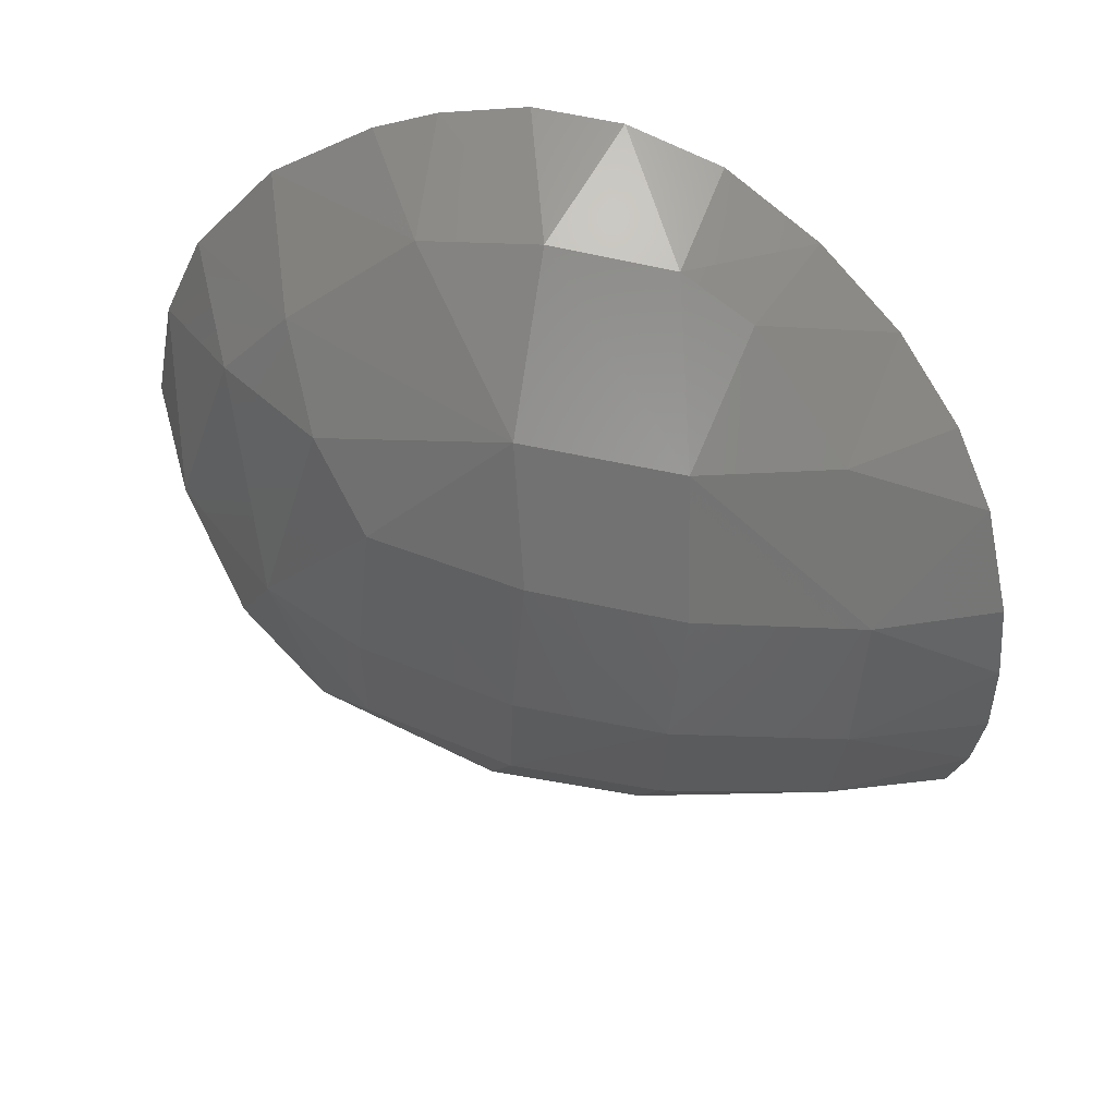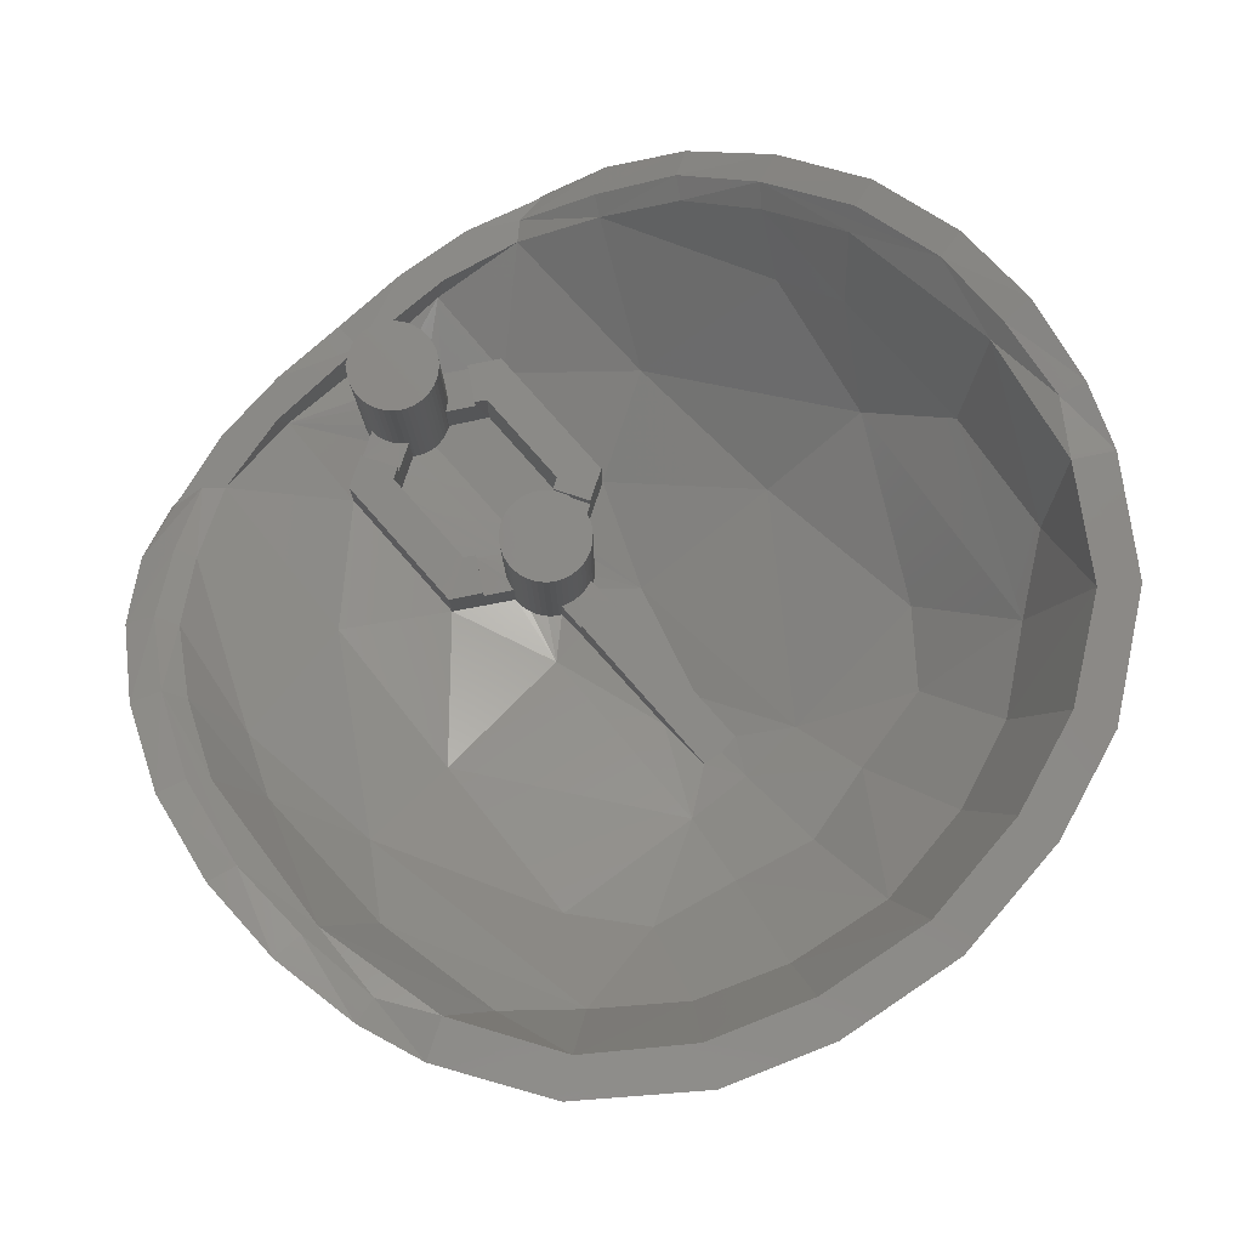
<metadata>
{"format":"stl","ext":"stl","renderer":"f3d","projection":"perspective","resolution":1024,"background":"white","views":[{"elev":-36.8,"azim":86.8,"up":"+Z"},{"elev":79.5,"azim":-41.5,"up":"+Z"}]}
</metadata>
<code>
# stl→obj: 436 verts, 730 faces
v 14.61 -5.681 7.035
v 14.09 -5.757 6.356
v 14.19 -8.637 7.29
v 13 -10.41 7.45
v 13.11 3.902 2.807
v 13.7 0.2872 4.383
v 14.76 -2.676 6.406
v 14.28 0.6932 5.03
v 12.64 3.253 2.305
v 11.73 6.529 0.5468
v 11.29 5.798 0.3152
v 9.699 8.522 -1.858
v 9.321 7.836 -2.082
v 6.893 9.612 -4.009
v 7.5 10.17 -3.996
v 12.62 7.04 0.2884
v 14.14 4.262 2.846
v 15.28 0.9604 5.133
v 15.79 -2.463 6.526
v 15.72 -5.694 7.256
v 15.11 -8.866 7.429
v 14.27 -11.14 7.451
v 10.82 -13.9 7.452
v 11.97 -14.73 7.451
v 7.644 -16.22 7.451
v 8.242 -17.54 7.451
v 4.142 -17.49 7.451
v 4.54 -18.89 7.451
v 0 -18.07 7.451
v 0 -19.5 7.451
v 0 -18.1 2.398
v 0 -14.65 -2.139
v 7.409 -16.2 2.146
v 7.928 -12.81 -1.38
v 10.44 -13.9 1.857
v 13.75 -9.48 2.597
v 14.5 -5.146 1.913
v 14.29 -0.5868 1.116
v 13.38 1.96 -0.3336
v 10.34 5.256 -3.9
v 10.75 9.134 -2.23
v 5.367 6.655 -6.94
v 10.27 -0.0472 -4.376
v 5.516 0.296 -7.006
v 10.42 -5.956 -3.335
v 5.687 -5.35 -5.98
v 5.498 -10.88 -3.757
v 0 -11.13 -4.659
v 8.742 10.4 -4.207
v 5.522 11.32 -6.097
v 8.708 10.29 -4.008
v 2.832 11.64 -6.849
v 2.846 11.5 -6.49
v 5.455 11.23 -5.881
v 5.752 11.16 -4
v 2.881 11.48 -4.003
v 3.916 10.29 -4.003
v 0 10.4 -4
v 0 11.5 -4.083
v 0 11.52 -6.551
v 0 0.0704 -8.002
v 0 -5.522 -6.97
v 0 6.6 -7.995
v 0 11.75 -7.147
v 0 -1.6 -4.55
v 0.7 -2.5 -4.55
v 0.7 -1.42 -4.577
v 0.7 -1.42 -6.25
v 0.7 -2.5 -5.952
v 1.131 1.131 -4.547
v 1.478 0.6124 -4.524
v 1.821 1.86 -4.532
v 0.8672 1.308 -4.568
v 1.58 0.0992 -4.524
v 2.524 0.6492 -4.526
v 2.16 2.079 -6.392
v 0.8596 1.313 -6.52
v 1.816 1.856 -4.006
v 2.2 2.09 -4.014
v 1.58 0.0984 -6.327
v 3.622 1.254 -6.056
v 3.593 1.266 -4.022
v 2.517 0.654 -4
v 0.7 9.42 -4.55
v 0.7 10.4 -4.55
v 0 9.6 -4.55
v 0.736 9.396 -6.045
v 0.7 10.4 -5.952
v 0.8476 6.679 -4.569
v 1.821 6.116 -4.532
v 1.131 6.869 -4.567
v 2.524 7.326 -4.526
v 1.478 7.388 -4.556
v 1.576 7.878 -4.524
v 1.816 6.12 -4.006
v 2.2 5.884 -4.014
v 3.593 6.709 -4.022
v 2.517 7.321 -4
v 0.84 6.674 -6.522
v 2.16 5.896 -6.392
v 3.622 6.721 -6.056
v 1.576 7.879 -6.328
v 0.6124 1.478 -6.543
v 0 6.4 -6.6
v 0 1.6 -6.6
v 1.131 -1.131 -6.239
v 2.037 -2.65 -5.884
v 1.478 -0.6124 -6.26
v 0 -10.39 -3.355
v 0 -13.65 -1.025
v 2.881 -12.92 -1.196
v 2.41 -10.27 -3.124
v 0 -16.76 3.085
v 3.7 -16.19 3.005
v 3.58 10.31 -5.335
v 6.822 -15.02 2.869
v 9.525 -12.96 2.58
v 11.73 -11.15 3.908
v 12.69 -6.447 2.026
v 12.8 -0.8376 1.382
v 11.92 1.514 0.0452
v 7.181 3.178 -4.684
v 11.19 -3.748 -1.028
v 7.524 -3.213 -4.05
v 6.008 -12.27 -0.718
v 0.766 -7.023 -4.844
v 0.7 -2.5 -4
v 0.7284 -9.06 -3.994
v 0 -9.158 -4
v 7.929 -9.9 -1.373
v 1.131 9.131 -6.027
v 1.478 8.612 -6.103
v -14.61 -5.681 7.035
v -14.19 -8.637 7.29
v -14.09 -5.757 6.356
v -13 -10.41 7.45
v -13.11 3.902 2.807
v -14.76 -2.676 6.406
v -13.7 0.2872 4.383
v -14.28 0.6932 5.03
v -12.64 3.253 2.305
v -11.73 6.529 0.5468
v -11.29 5.798 0.3152
v -9.699 8.522 -1.858
v -9.321 7.836 -2.082
v -6.893 9.612 -4.009
v -7.5 10.17 -3.996
v -12.62 7.04 0.2884
v -14.14 4.262 2.846
v -15.28 0.9604 5.133
v -15.79 -2.463 6.526
v -15.72 -5.694 7.256
v -15.11 -8.866 7.429
v -14.27 -11.14 7.451
v -11.97 -14.73 7.451
v -10.82 -13.9 7.452
v -7.644 -16.22 7.451
v -8.242 -17.54 7.451
v -4.142 -17.49 7.451
v -4.54 -18.89 7.451
v -7.409 -16.2 2.146
v -7.928 -12.81 -1.38
v -10.44 -13.9 1.857
v -13.75 -9.48 2.597
v -14.5 -5.146 1.913
v -14.29 -0.5868 1.116
v -13.38 1.96 -0.3336
v -10.34 5.256 -3.9
v -10.75 9.134 -2.23
v -5.367 6.655 -6.94
v -10.27 -0.0472 -4.376
v -5.516 0.296 -7.006
v -10.42 -5.956 -3.335
v -5.687 -5.35 -5.98
v -5.498 -10.88 -3.757
v -8.742 10.4 -4.207
v -5.522 11.32 -6.097
v -8.708 10.29 -4.008
v -2.832 11.64 -6.849
v -2.846 11.5 -6.49
v -5.455 11.23 -5.881
v -5.752 11.16 -4
v -2.881 11.48 -4.003
v -3.916 10.29 -4.003
v -0.7 -1.42 -4.577
v -0.7 -2.5 -4.55
v -0.7 -1.42 -6.25
v -0.7 -2.5 -5.952
v -1.131 1.131 -4.547
v -1.821 1.86 -4.532
v -1.478 0.6124 -4.524
v -0.8672 1.308 -4.568
v -1.58 0.0992 -4.524
v -2.524 0.6492 -4.526
v -2.16 2.079 -6.392
v -0.8596 1.313 -6.52
v -1.816 1.856 -4.006
v -2.2 2.09 -4.014
v -1.58 0.0984 -6.327
v -3.622 1.254 -6.056
v -2.517 0.654 -4
v -3.593 1.266 -4.022
v -0.7 9.42 -4.55
v -0.7 10.4 -4.55
v -0.736 9.396 -6.045
v -0.7 10.4 -5.952
v -0.8476 6.679 -4.569
v -1.131 6.869 -4.567
v -1.821 6.116 -4.532
v -2.524 7.326 -4.526
v -1.478 7.388 -4.556
v -1.576 7.878 -4.524
v -1.816 6.12 -4.006
v -3.593 6.709 -4.022
v -2.2 5.884 -4.014
v -2.517 7.321 -4
v -2.16 5.896 -6.392
v -0.84 6.674 -6.522
v -1.576 7.879 -6.328
v -3.622 6.721 -6.056
v -0.6124 1.478 -6.543
v -1.131 -1.131 -6.239
v -2.037 -2.65 -5.884
v -1.478 -0.6124 -6.26
v -2.881 -12.92 -1.196
v -2.41 -10.27 -3.124
v -3.7 -16.19 3.005
v -3.58 10.31 -5.335
v -6.822 -15.02 2.869
v -9.525 -12.96 2.58
v -11.73 -11.15 3.908
v -12.69 -6.447 2.026
v -12.8 -0.8376 1.382
v -11.92 1.514 0.0452
v -7.181 3.178 -4.684
v -11.19 -3.748 -1.028
v -7.524 -3.213 -4.05
v -6.008 -12.27 -0.718
v -0.766 -7.023 -4.844
v -0.7 -2.5 -4
v -0.7284 -9.06 -3.994
v -7.929 -9.9 -1.373
v -1.131 9.131 -6.027
v -1.478 8.612 -6.103
v -0.2088 9.586 0
v 0 9.6 0
v 0 9.6 -6.6
v -0.2088 9.586 -6.6
v -0.4141 9.545 0
v -0.4141 9.545 -6.6
v -0.6123 9.478 0
v -0.6123 9.478 -6.6
v -0.8 9.386 0
v -0.8 9.386 -6.6
v -0.9741 9.269 0
v -0.9741 9.269 -6.6
v -1.131 9.131 0
v -1.131 9.131 -6.6
v -1.269 8.974 0
v -1.269 8.974 -6.6
v -1.386 8.8 0
v -1.386 8.8 -6.6
v -1.478 8.612 0
v -1.478 8.612 -6.6
v -1.545 8.414 0
v -1.545 8.414 -6.6
v -1.586 8.209 0
v -1.586 8.209 -6.6
v -1.6 8 0
v -1.6 8 -6.6
v -1.586 7.791 0
v -1.586 7.791 -6.6
v -1.545 7.586 0
v -1.545 7.586 -6.6
v -1.478 7.388 0
v -1.478 7.388 -6.6
v -1.386 7.2 0
v -1.386 7.2 -6.6
v -1.269 7.026 0
v -1.269 7.026 -6.6
v -1.131 6.869 0
v -1.131 6.869 -6.6
v -0.9741 6.731 0
v -0.9741 6.731 -6.6
v -0.8 6.614 0
v -0.8 6.614 -6.6
v -0.6123 6.522 0
v -0.6123 6.522 -6.6
v -0.4141 6.455 0
v -0.4141 6.455 -6.6
v -0.2088 6.414 0
v -0.2088 6.414 -6.6
v 0 6.4 0
v 0.2088 6.414 0
v 0.2088 6.414 -6.6
v 0.4141 6.455 0
v 0.4141 6.455 -6.6
v 0.6123 6.522 0
v 0.6123 6.522 -6.6
v 0.8 6.614 0
v 0.8 6.614 -6.6
v 0.9741 6.731 0
v 0.9741 6.731 -6.6
v 1.131 6.869 0
v 1.131 6.869 -6.6
v 1.269 7.026 0
v 1.269 7.026 -6.6
v 1.386 7.2 0
v 1.386 7.2 -6.6
v 1.478 7.388 0
v 1.478 7.388 -6.6
v 1.545 7.586 0
v 1.545 7.586 -6.6
v 1.586 7.791 0
v 1.586 7.791 -6.6
v 1.6 8 0
v 1.6 8 -6.6
v 1.586 8.209 0
v 1.586 8.209 -6.6
v 1.545 8.414 0
v 1.545 8.414 -6.6
v 1.478 8.612 0
v 1.478 8.612 -6.6
v 1.386 8.8 0
v 1.386 8.8 -6.6
v 1.269 8.974 0
v 1.269 8.974 -6.6
v 1.131 9.131 0
v 1.131 9.131 -6.6
v 0.9741 9.269 0
v 0.9741 9.269 -6.6
v 0.8 9.386 0
v 0.8 9.386 -6.6
v 0.6123 9.478 0
v 0.6123 9.478 -6.6
v 0.4141 9.545 0
v 0.4141 9.545 -6.6
v 0.2088 9.586 0
v 0.2088 9.586 -6.6
v -0.2088 1.586 0
v 0 1.6 0
v -0.2088 1.586 -6.6
v -0.4141 1.545 0
v -0.4141 1.545 -6.6
v -0.6123 1.478 0
v -0.6123 1.478 -6.6
v -0.8 1.386 0
v -0.8 1.386 -6.6
v -0.9741 1.269 0
v -0.9741 1.269 -6.6
v -1.131 1.131 0
v -1.131 1.131 -6.6
v -1.269 0.9741 0
v -1.269 0.9741 -6.6
v -1.386 0.8 0
v -1.386 0.8 -6.6
v -1.478 0.6123 0
v -1.478 0.6123 -6.6
v -1.545 0.4141 0
v -1.545 0.4141 -6.6
v -1.586 0.2088 0
v -1.586 0.2088 -6.6
v -1.6 0 0
v -1.6 0 -6.6
v -1.586 -0.2088 0
v -1.586 -0.2088 -6.6
v -1.545 -0.4141 0
v -1.545 -0.4141 -6.6
v -1.478 -0.6123 0
v -1.478 -0.6123 -6.6
v -1.386 -0.8 0
v -1.386 -0.8 -6.6
v -1.269 -0.9741 0
v -1.269 -0.9741 -6.6
v -1.131 -1.131 0
v -1.131 -1.131 -6.6
v -0.9741 -1.269 0
v -0.9741 -1.269 -6.6
v -0.8 -1.386 0
v -0.8 -1.386 -6.6
v -0.6123 -1.478 0
v -0.6123 -1.478 -6.6
v -0.4141 -1.545 0
v -0.4141 -1.545 -6.6
v -0.2088 -1.586 0
v -0.2088 -1.586 -6.6
v 0 -1.6 0
v 0 -1.6 -6.6
v 0.2088 -1.586 0
v 0.2088 -1.586 -6.6
v 0.4141 -1.545 0
v 0.4141 -1.545 -6.6
v 0.6123 -1.478 0
v 0.6123 -1.478 -6.6
v 0.8 -1.386 0
v 0.8 -1.386 -6.6
v 0.9741 -1.269 0
v 0.9741 -1.269 -6.6
v 1.131 -1.131 0
v 1.131 -1.131 -6.6
v 1.269 -0.9741 0
v 1.269 -0.9741 -6.6
v 1.386 -0.8 0
v 1.386 -0.8 -6.6
v 1.478 -0.6123 0
v 1.478 -0.6123 -6.6
v 1.545 -0.4141 0
v 1.545 -0.4141 -6.6
v 1.586 -0.2088 0
v 1.586 -0.2088 -6.6
v 1.6 0 0
v 1.6 0 -6.6
v 1.586 0.2088 0
v 1.586 0.2088 -6.6
v 1.545 0.4141 0
v 1.545 0.4141 -6.6
v 1.478 0.6123 0
v 1.478 0.6123 -6.6
v 1.386 0.8 0
v 1.386 0.8 -6.6
v 1.269 0.9741 0
v 1.269 0.9741 -6.6
v 1.131 1.131 0
v 1.131 1.131 -6.6
v 0.9741 1.269 0
v 0.9741 1.269 -6.6
v 0.8 1.386 0
v 0.8 1.386 -6.6
v 0.6123 1.478 0
v 0.6123 1.478 -6.6
v 0.4141 1.545 0
v 0.4141 1.545 -6.6
v 0.2088 1.586 0
v 0.2088 1.586 -6.6
v 0 8 0
v 0 0 0
f 1 2 3
f 3 2 4
f 5 6 7
f 7 8 5
f 7 6 2
f 7 2 1
f 9 6 5
f 10 11 5
f 5 11 9
f 12 13 10
f 10 13 11
f 14 13 15
f 15 13 12
f 16 12 10
f 16 10 17
f 17 10 5
f 5 8 18
f 18 17 5
f 7 19 18
f 18 8 7
f 19 7 20
f 20 7 1
f 20 1 21
f 21 1 3
f 21 3 22
f 22 3 4
f 4 23 24
f 24 22 4
f 25 26 24
f 24 23 25
f 27 28 26
f 26 25 27
f 28 27 29
f 29 30 28
f 31 32 33
f 33 32 34
f 26 28 33
f 33 28 31
f 31 28 30
f 24 26 35
f 35 26 33
f 21 22 36
f 36 22 24
f 24 35 36
f 37 20 21
f 21 36 37
f 19 20 37
f 18 19 38
f 38 19 37
f 18 38 17
f 17 38 39
f 17 39 16
f 39 40 16
f 40 41 16
f 42 40 43
f 43 44 42
f 40 39 43
f 43 39 38
f 45 46 44
f 44 43 45
f 43 38 37
f 37 45 43
f 35 33 34
f 34 32 47
f 47 32 48
f 40 42 49
f 49 42 50
f 49 51 41
f 16 41 15
f 15 12 16
f 41 51 15
f 52 53 50
f 50 53 54
f 51 55 15
f 56 57 14
f 14 55 56
f 15 55 14
f 55 51 54
f 57 56 58
f 58 56 59
f 55 54 56
f 56 54 53
f 53 52 60
f 60 59 56
f 56 53 60
f 61 44 46
f 46 62 61
f 63 42 44
f 44 61 63
f 64 52 63
f 63 52 42
f 52 50 42
f 65 66 67
f 68 67 66
f 66 69 68
f 70 71 72
f 73 70 72
f 74 75 72
f 72 71 74
f 73 72 76
f 76 77 73
f 78 79 72
f 72 79 76
f 74 80 75
f 75 80 81
f 81 82 83
f 83 75 81
f 82 79 78
f 78 83 82
f 78 72 75
f 75 83 78
f 84 85 86
f 87 88 84
f 84 88 85
f 89 90 91
f 90 92 91
f 93 91 92
f 94 93 92
f 95 96 97
f 97 98 95
f 89 99 100
f 100 90 89
f 95 90 96
f 100 96 90
f 95 98 92
f 92 90 95
f 97 101 102
f 102 92 97
f 102 94 92
f 98 97 92
f 103 77 100
f 100 99 103
f 104 105 103
f 103 99 104
f 76 100 77
f 100 76 79
f 79 96 100
f 96 79 82
f 82 97 96
f 97 82 81
f 81 101 97
f 106 68 107
f 108 106 107
f 107 68 69
f 109 110 111
f 111 112 109
f 110 113 111
f 111 113 114
f 57 85 88
f 88 115 57
f 85 57 58
f 14 57 115
f 114 113 29
f 29 27 114
f 114 27 25
f 25 116 114
f 116 25 23
f 23 117 116
f 4 118 23
f 23 118 117
f 4 2 118
f 118 2 119
f 6 120 2
f 2 120 119
f 121 120 9
f 9 120 6
f 11 121 9
f 14 122 13
f 122 121 13
f 121 11 13
f 120 123 119
f 123 117 119
f 118 119 117
f 124 123 122
f 120 121 123
f 122 123 121
f 80 108 107
f 107 81 80
f 111 114 116
f 116 125 111
f 66 126 69
f 66 127 126
f 126 127 128
f 127 129 128
f 69 126 107
f 107 126 112
f 126 128 112
f 129 109 128
f 112 128 109
f 107 112 124
f 124 112 130
f 130 112 125
f 125 112 111
f 130 125 117
f 117 125 116
f 62 46 47
f 47 48 62
f 34 47 45
f 45 47 46
f 37 36 45
f 35 34 45
f 45 36 35
f 40 49 41
f 51 49 54
f 54 49 50
f 124 130 123
f 123 130 117
f 88 87 115
f 131 132 115
f 87 131 115
f 132 102 115
f 115 102 101
f 115 101 14
f 14 101 122
f 107 124 81
f 124 122 81
f 101 81 122
f 133 134 135
f 134 136 135
f 137 138 139
f 138 137 140
f 138 135 139
f 138 133 135
f 141 137 139
f 142 137 143
f 137 141 143
f 144 142 145
f 142 143 145
f 146 147 145
f 147 144 145
f 148 142 144
f 148 149 142
f 149 137 142
f 137 150 140
f 150 137 149
f 138 150 151
f 150 138 140
f 151 152 138
f 152 133 138
f 152 153 133
f 153 134 133
f 153 154 134
f 154 136 134
f 136 155 156
f 155 136 154
f 157 155 158
f 155 157 156
f 159 158 160
f 158 159 157
f 160 29 159
f 29 160 30
f 31 161 32
f 161 162 32
f 158 161 160
f 161 31 160
f 31 30 160
f 155 163 158
f 163 161 158
f 153 164 154
f 164 155 154
f 155 164 163
f 165 153 152
f 153 165 164
f 151 165 152
f 150 166 151
f 166 165 151
f 150 149 166
f 149 167 166
f 149 148 167
f 167 148 168
f 168 148 169
f 170 171 168
f 171 170 172
f 168 171 167
f 171 166 167
f 173 172 174
f 172 173 171
f 171 165 166
f 165 171 173
f 163 162 161
f 162 175 32
f 175 48 32
f 168 176 170
f 176 177 170
f 176 169 178
f 148 147 169
f 147 148 144
f 169 147 178
f 179 177 180
f 177 181 180
f 178 147 182
f 183 146 184
f 146 183 182
f 147 146 182
f 182 181 178
f 184 58 183
f 58 59 183
f 182 183 181
f 183 180 181
f 180 60 179
f 60 183 59
f 183 60 180
f 61 174 172
f 174 61 62
f 63 172 170
f 172 63 61
f 64 63 179
f 63 170 179
f 179 170 177
f 65 185 186
f 187 186 185
f 186 187 188
f 189 190 191
f 192 190 189
f 193 190 194
f 190 193 191
f 192 195 190
f 195 192 196
f 197 190 198
f 190 195 198
f 193 194 199
f 194 200 199
f 200 201 202
f 201 200 194
f 202 197 198
f 197 202 201
f 197 194 190
f 194 197 201
f 203 86 204
f 205 203 206
f 203 204 206
f 207 208 209
f 209 208 210
f 211 210 208
f 212 210 211
f 213 214 215
f 214 213 216
f 207 217 218
f 217 207 209
f 213 215 209
f 217 209 215
f 213 210 216
f 210 213 209
f 214 219 220
f 219 214 210
f 219 210 212
f 216 210 214
f 221 217 196
f 217 221 218
f 104 221 105
f 221 104 218
f 195 196 217
f 217 198 195
f 198 217 215
f 215 202 198
f 202 215 214
f 214 200 202
f 200 214 220
f 222 223 187
f 224 223 222
f 223 188 187
f 109 225 110
f 225 109 226
f 110 225 113
f 225 227 113
f 184 206 204
f 206 184 228
f 204 58 184
f 146 228 184
f 227 29 113
f 29 227 159
f 227 157 159
f 157 227 229
f 229 156 157
f 156 229 230
f 136 156 231
f 156 230 231
f 136 231 135
f 231 232 135
f 139 135 233
f 135 232 233
f 234 141 233
f 141 139 233
f 143 141 234
f 146 145 235
f 235 145 234
f 234 145 143
f 233 232 236
f 236 232 230
f 231 230 232
f 237 235 236
f 233 236 234
f 235 234 236
f 199 223 224
f 223 199 200
f 225 229 227
f 229 225 238
f 186 188 239
f 186 239 240
f 239 241 240
f 240 241 129
f 188 223 239
f 223 226 239
f 239 226 241
f 129 241 109
f 226 109 241
f 223 237 226
f 237 242 226
f 242 238 226
f 238 225 226
f 242 230 238
f 230 229 238
f 62 175 174
f 175 62 48
f 162 173 175
f 173 174 175
f 165 173 164
f 163 173 162
f 173 163 164
f 168 169 176
f 178 181 176
f 181 177 176
f 237 236 242
f 236 230 242
f 206 228 205
f 243 228 244
f 205 228 243
f 244 228 219
f 228 220 219
f 228 146 220
f 146 235 220
f 223 200 237
f 237 200 235
f 220 235 200
f 245 246 247
f 247 248 245
f 249 245 248
f 248 250 249
f 251 249 250
f 250 252 251
f 253 251 252
f 252 254 253
f 255 253 254
f 254 256 255
f 257 255 256
f 256 258 257
f 259 257 258
f 258 260 259
f 261 259 260
f 260 262 261
f 263 261 262
f 262 264 263
f 265 263 264
f 264 266 265
f 267 265 266
f 266 268 267
f 269 267 268
f 268 270 269
f 271 269 270
f 270 272 271
f 273 271 272
f 272 274 273
f 275 273 274
f 274 276 275
f 277 275 276
f 276 278 277
f 279 277 278
f 278 280 279
f 281 279 280
f 280 282 281
f 283 281 282
f 282 284 283
f 285 283 284
f 284 286 285
f 287 285 286
f 286 288 287
f 289 287 288
f 288 290 289
f 291 289 290
f 290 292 291
f 293 291 292
f 292 104 293
f 294 293 104
f 104 295 294
f 296 294 295
f 295 297 296
f 298 296 297
f 297 299 298
f 300 298 299
f 299 301 300
f 302 300 301
f 301 303 302
f 304 302 303
f 303 305 304
f 306 304 305
f 305 307 306
f 308 306 307
f 307 309 308
f 310 308 309
f 309 311 310
f 312 310 311
f 311 313 312
f 314 312 313
f 313 315 314
f 316 314 315
f 315 317 316
f 318 316 317
f 317 319 318
f 320 318 319
f 319 321 320
f 322 320 321
f 321 323 322
f 324 322 323
f 323 325 324
f 326 324 325
f 325 327 326
f 328 326 327
f 327 329 328
f 330 328 329
f 329 331 330
f 332 330 331
f 331 333 332
f 334 332 333
f 333 335 334
f 336 334 335
f 335 337 336
f 338 336 337
f 337 339 338
f 246 338 339
f 339 247 246
f 340 341 105
f 105 342 340
f 343 340 342
f 342 344 343
f 345 343 344
f 344 346 345
f 347 345 346
f 346 348 347
f 349 347 348
f 348 350 349
f 351 349 350
f 350 352 351
f 353 351 352
f 352 354 353
f 355 353 354
f 354 356 355
f 357 355 356
f 356 358 357
f 359 357 358
f 358 360 359
f 361 359 360
f 360 362 361
f 363 361 362
f 362 364 363
f 365 363 364
f 364 366 365
f 367 365 366
f 366 368 367
f 369 367 368
f 368 370 369
f 371 369 370
f 370 372 371
f 373 371 372
f 372 374 373
f 375 373 374
f 374 376 375
f 377 375 376
f 376 378 377
f 379 377 378
f 378 380 379
f 381 379 380
f 380 382 381
f 383 381 382
f 382 384 383
f 385 383 384
f 384 386 385
f 387 385 386
f 386 388 387
f 389 387 388
f 388 390 389
f 391 389 390
f 390 392 391
f 393 391 392
f 392 394 393
f 395 393 394
f 394 396 395
f 397 395 396
f 396 398 397
f 399 397 398
f 398 400 399
f 401 399 400
f 400 402 401
f 403 401 402
f 402 404 403
f 405 403 404
f 404 406 405
f 407 405 406
f 406 408 407
f 409 407 408
f 408 410 409
f 411 409 410
f 410 412 411
f 413 411 412
f 412 414 413
f 415 413 414
f 414 416 415
f 417 415 416
f 416 418 417
f 419 417 418
f 418 420 419
f 421 419 420
f 420 422 421
f 423 421 422
f 422 424 423
f 425 423 424
f 424 426 425
f 427 425 426
f 426 428 427
f 429 427 428
f 428 430 429
f 431 429 430
f 430 432 431
f 433 431 432
f 432 434 433
f 341 433 434
f 434 105 341
f 435 246 245
f 435 245 249
f 435 249 251
f 435 251 253
f 435 253 255
f 435 255 257
f 435 257 259
f 435 259 261
f 435 261 263
f 435 263 265
f 435 265 267
f 435 267 269
f 435 269 271
f 435 271 273
f 435 273 275
f 435 275 277
f 435 277 279
f 435 279 281
f 435 281 283
f 435 283 285
f 435 285 287
f 435 287 289
f 435 289 291
f 435 291 293
f 435 293 294
f 435 294 296
f 435 296 298
f 435 298 300
f 435 300 302
f 435 302 304
f 435 304 306
f 435 306 308
f 435 308 310
f 435 310 312
f 435 312 314
f 435 314 316
f 435 316 318
f 435 318 320
f 435 320 322
f 435 322 324
f 435 324 326
f 435 326 328
f 435 328 330
f 435 330 332
f 435 332 334
f 435 334 336
f 435 336 338
f 435 338 246
f 436 341 340
f 436 340 343
f 436 343 345
f 436 345 347
f 436 347 349
f 436 349 351
f 436 351 353
f 436 353 355
f 436 355 357
f 436 357 359
f 436 359 361
f 436 361 363
f 436 363 365
f 436 365 367
f 436 367 369
f 436 369 371
f 436 371 373
f 436 373 375
f 436 375 377
f 436 377 379
f 436 379 381
f 436 381 383
f 436 383 385
f 436 385 387
f 436 387 389
f 436 389 391
f 436 391 393
f 436 393 395
f 436 395 397
f 436 397 399
f 436 399 401
f 436 401 403
f 436 403 405
f 436 405 407
f 436 407 409
f 436 409 411
f 436 411 413
f 436 413 415
f 436 415 417
f 436 417 419
f 436 419 421
f 436 421 423
f 436 423 425
f 436 425 427
f 436 427 429
f 436 429 431
f 436 431 433
f 436 433 341
f 66 65 186
f 186 240 127
f 127 66 186
f 85 204 86
f 58 204 85
f 127 240 129
f 52 64 179
f 179 60 52

</code>
